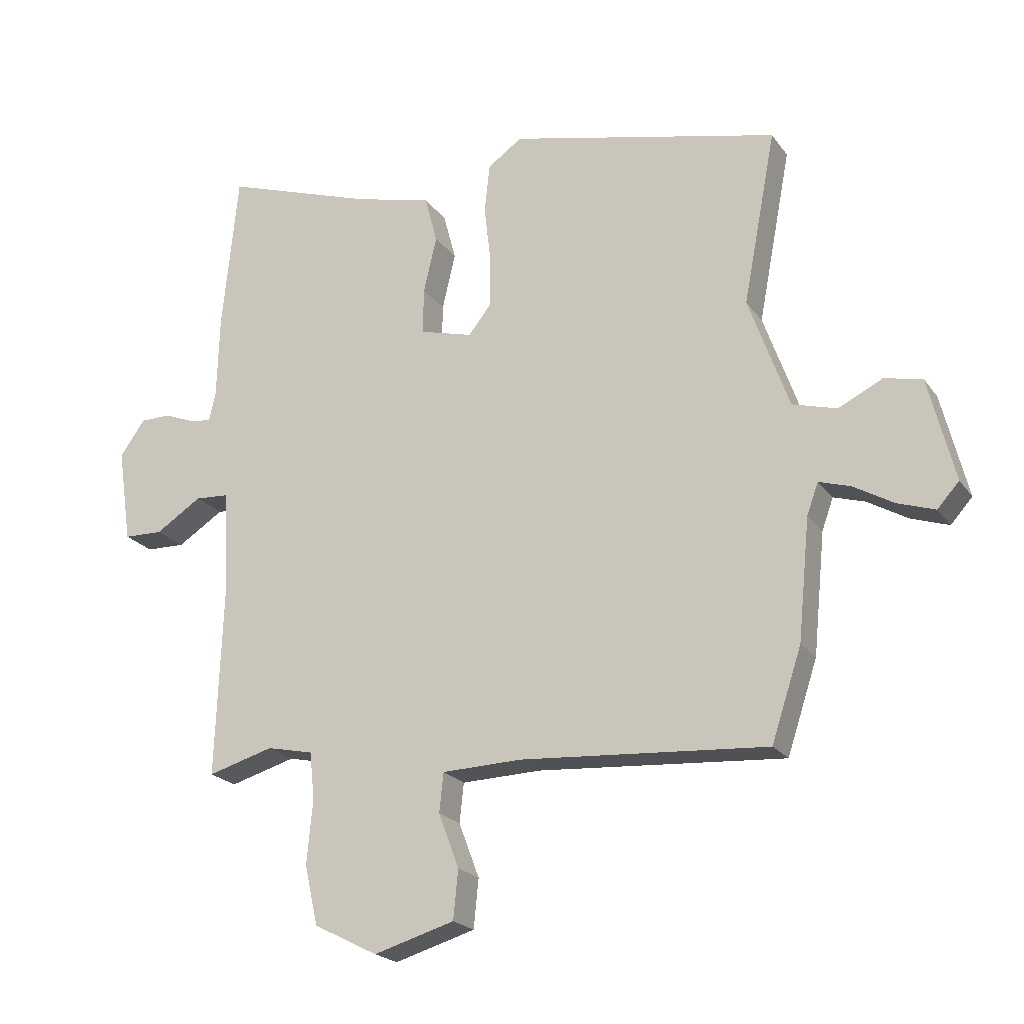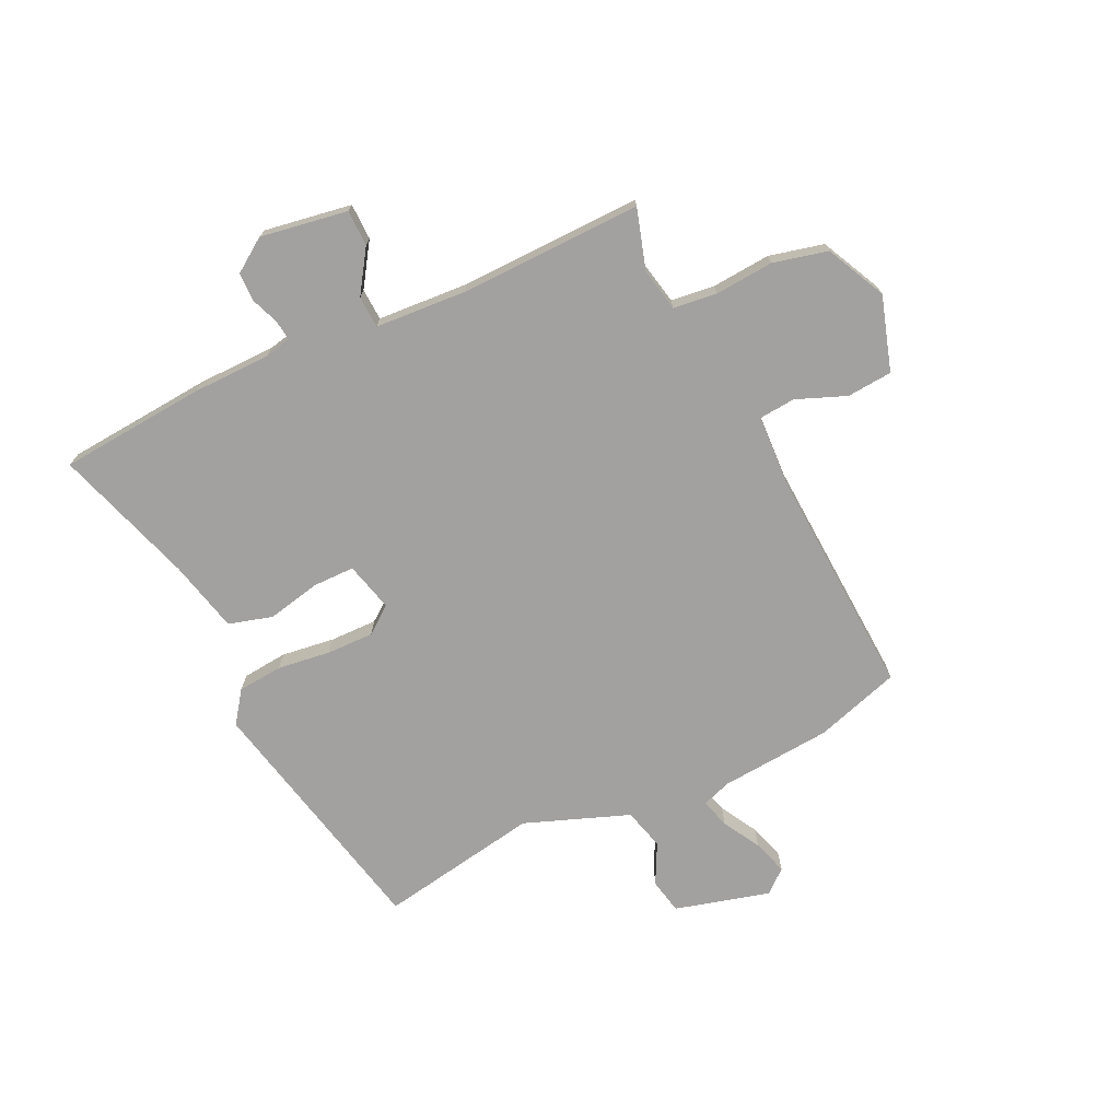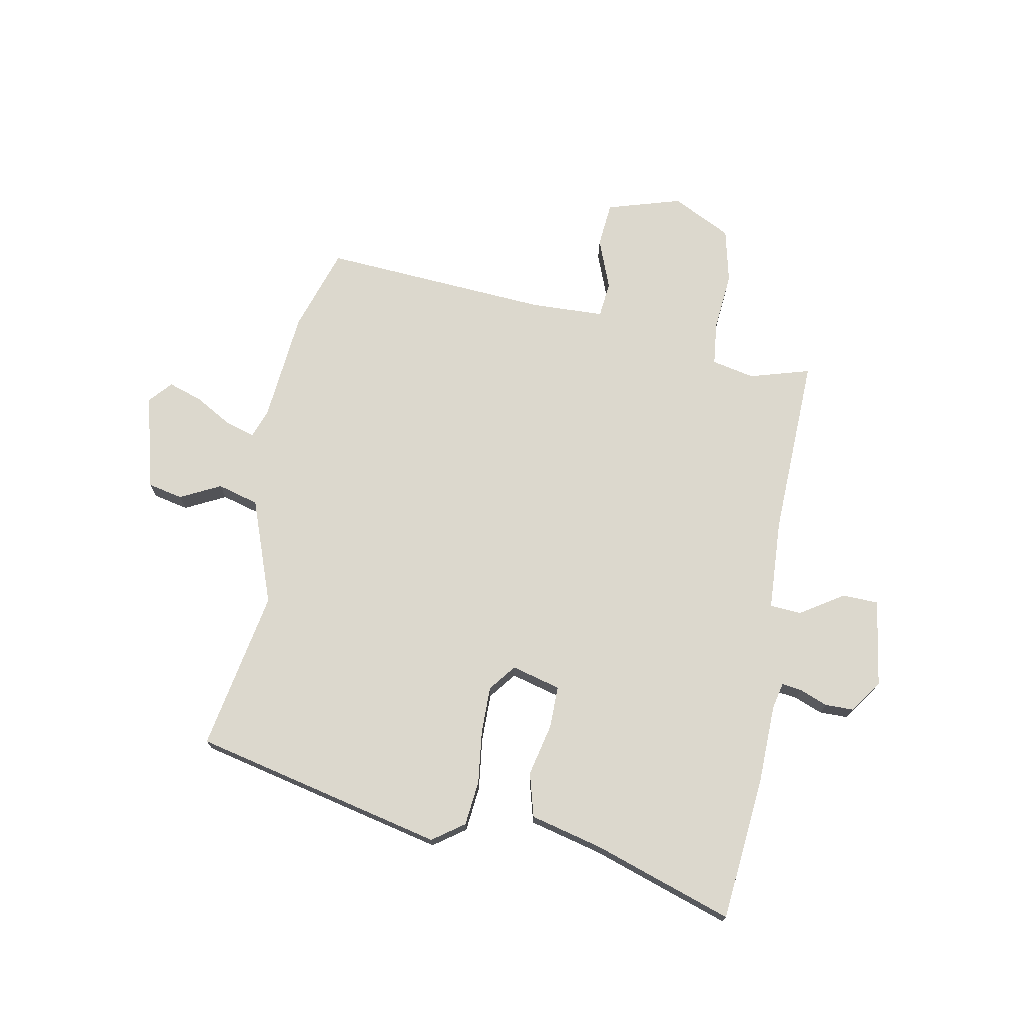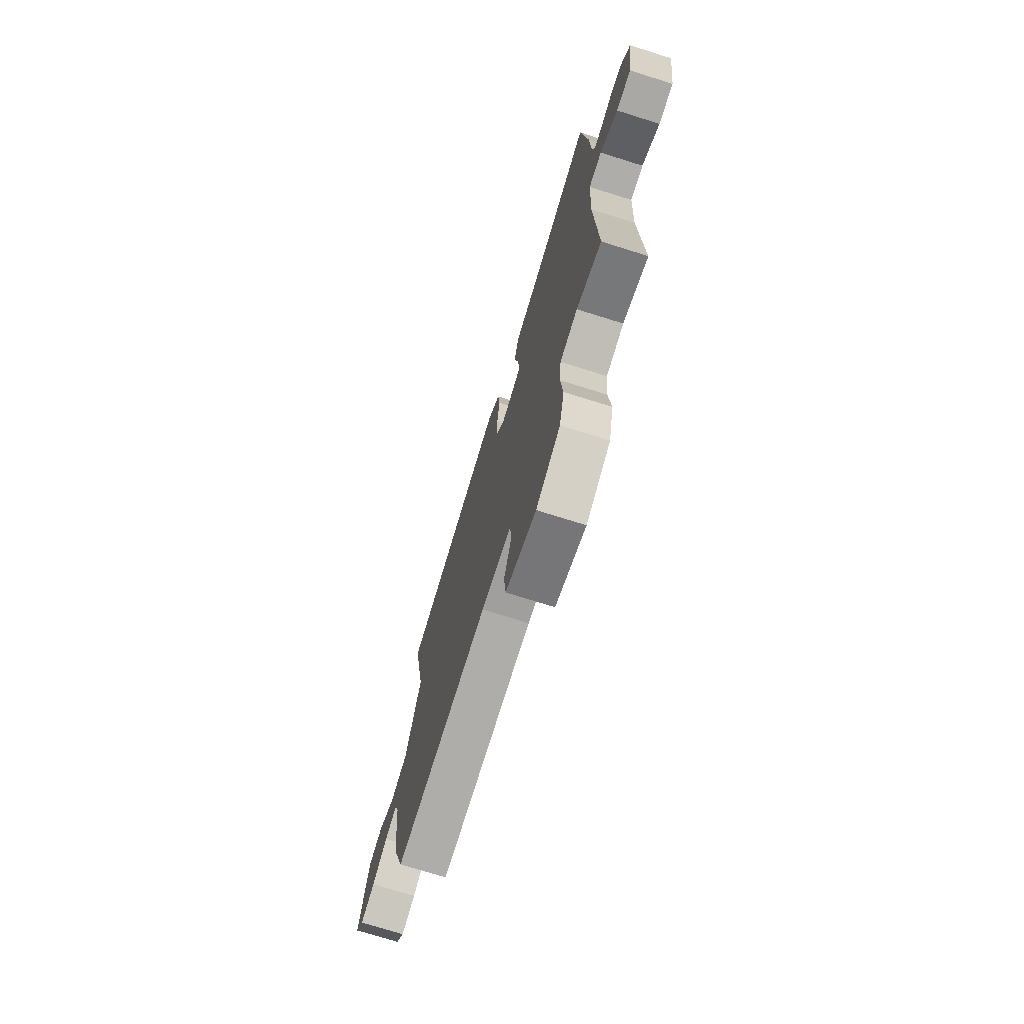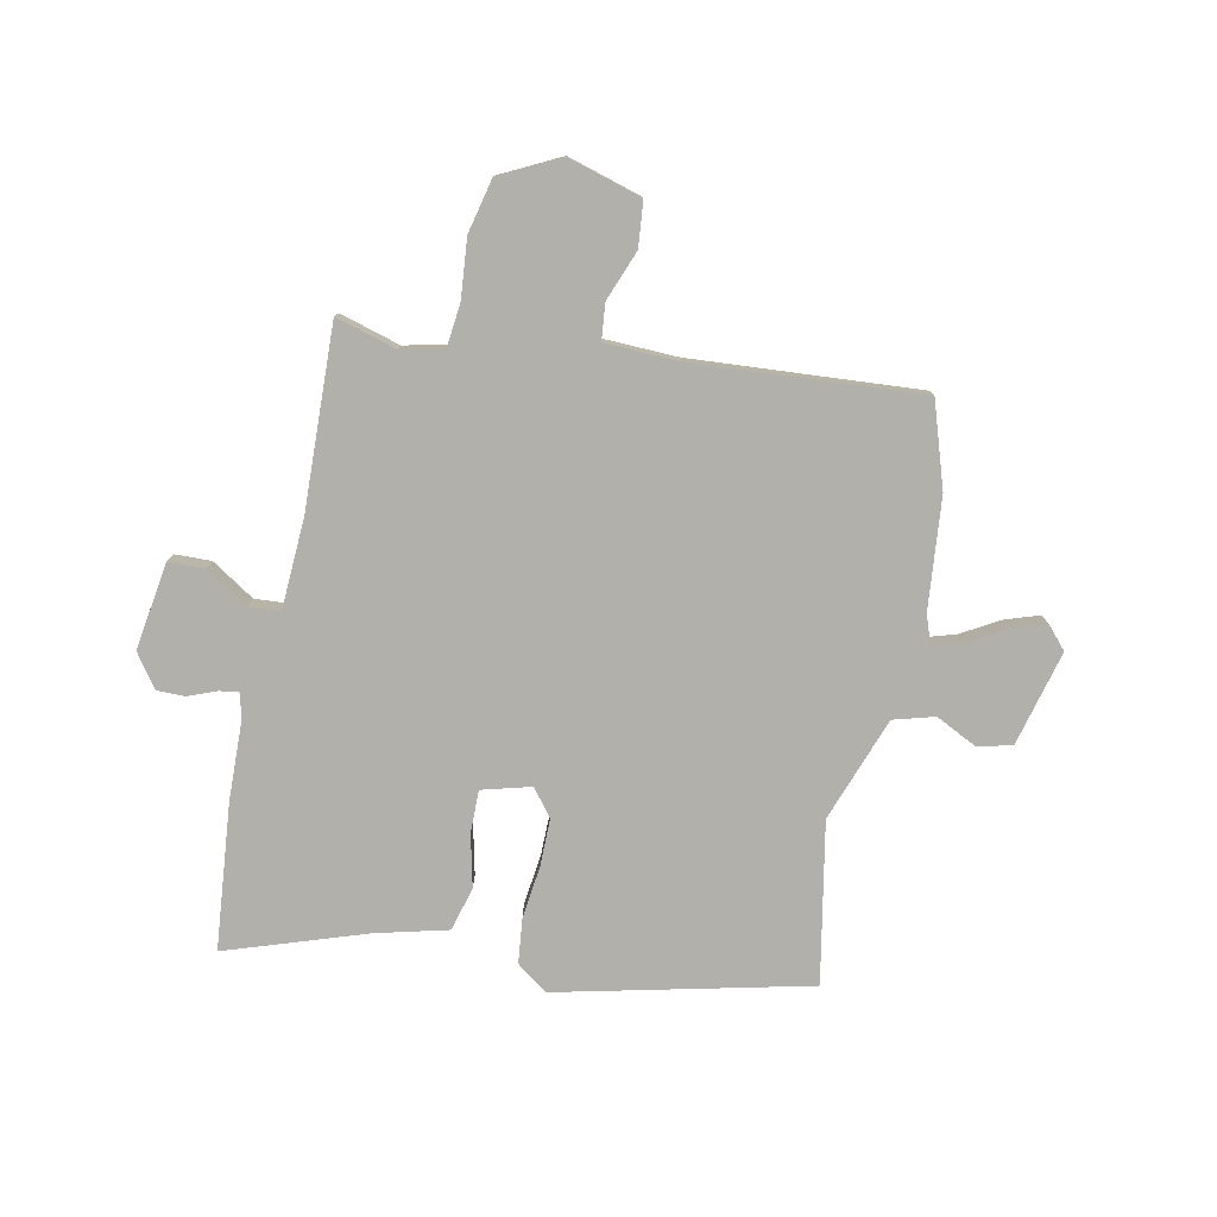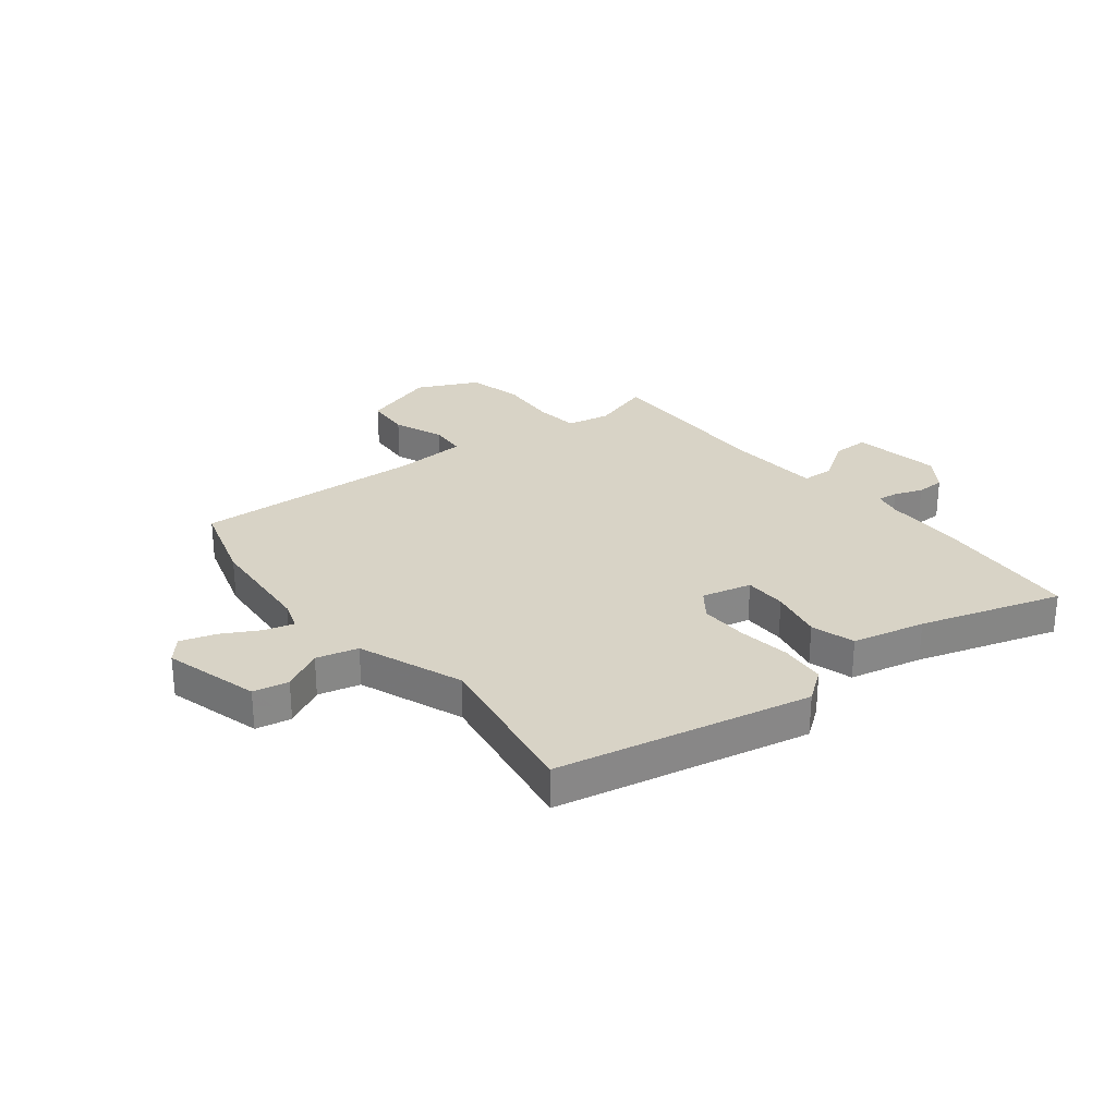
<metadata>
{"format":"obj","ext":"obj","renderer":"f3d","projection":"perspective","resolution":1024,"background":"white","views":[{"elev":-21.4,"azim":-154.3,"up":"+Z"},{"elev":-72.3,"azim":114.5,"up":"+Y"},{"elev":72.6,"azim":10.3,"up":"+Y"},{"elev":-73.1,"azim":72.5,"up":"+Z"},{"elev":-78.5,"azim":168.2,"up":"+Y"},{"elev":28.2,"azim":-39.9,"up":"+Y"}]}
</metadata>
<code>
v -0.517 0.07 0.442
v -0.067 0.07 0.548
v -0.01 0.07 0.508
v -0.001 0.07 0.427
v -0.012 0.07 0.332
v -0.012 0.07 0.247
v 0.026 0.07 0.199
v 0.114 0.07 0.223
v 0.113 0.07 0.299
v 0.091 0.07 0.393
v 0.112 0.07 0.472
v 0.241 0.07 0.505
v 0.491 0.07 0.59
v 0.517 0.07 0.327
v 0.521 0.07 0.188
v 0.532 0.07 0.14
v 0.568 0.07 0.145
v 0.618 0.07 0.165
v 0.669 0.07 0.165
v 0.711 0.07 0.106
v 0.688 0.07 -0.051
v 0.623 0.07 -0.053
v 0.546 0.07 -0.004
v 0.489 0.07 -0.008
v 0.481 0.07 -0.172
v 0.493 0.07 -0.499
v 0.384 0.07 -0.468
v 0.307 0.07 -0.485
v 0.299 0.07 -0.563
v 0.309 0.07 -0.669
v 0.287 0.07 -0.767
v 0.181 0.07 -0.821
v 0.047 0.07 -0.782
v 0.039 0.07 -0.701
v 0.073 0.07 -0.611
v 0.066 0.07 -0.546
v -0.066 0.07 -0.542
v -0.476 0.07 -0.572
v -0.526 0.07 -0.421
v -0.546 0.07 -0.221
v -0.565 0.07 -0.169
v -0.617 0.07 -0.185
v -0.684 0.07 -0.224
v -0.746 0.07 -0.245
v -0.782 0.07 -0.205
v -0.739 0.07 -0.033
v -0.676 0.07 -0.019
v -0.603 0.07 -0.055
v -0.529 0.07 -0.034
v -0.462 0.07 0.154
v -0.517 0 0.442
v -0.067 0 0.548
v -0.01 0 0.508
v -0.001 0 0.427
v -0.012 0 0.332
v -0.012 0 0.247
v 0.026 0 0.199
v 0.114 0 0.223
v 0.113 0 0.299
v 0.091 0 0.393
v 0.112 0 0.472
v 0.241 0 0.505
v 0.491 0 0.59
v 0.517 0 0.327
v 0.521 0 0.188
v 0.532 0 0.14
v 0.568 0 0.145
v 0.618 0 0.165
v 0.669 0 0.165
v 0.711 0 0.106
v 0.688 0 -0.051
v 0.623 0 -0.053
v 0.546 0 -0.004
v 0.489 0 -0.008
v 0.481 0 -0.172
v 0.493 0 -0.499
v 0.384 0 -0.468
v 0.307 0 -0.485
v 0.299 0 -0.563
v 0.309 0 -0.669
v 0.287 0 -0.767
v 0.181 0 -0.821
v 0.047 0 -0.782
v 0.039 0 -0.701
v 0.073 0 -0.611
v 0.066 0 -0.546
v -0.066 0 -0.542
v -0.476 0 -0.572
v -0.526 0 -0.421
v -0.546 0 -0.221
v -0.565 0 -0.169
v -0.617 0 -0.185
v -0.684 0 -0.224
v -0.746 0 -0.245
v -0.782 0 -0.205
v -0.739 0 -0.033
v -0.676 0 -0.019
v -0.603 0 -0.055
v -0.529 0 -0.034
v -0.462 0 0.154
f 46 47 48
f 45 46 48
f 44 45 48
f 43 44 48
f 42 43 48
f 41 42 48 49
f 40 41 49 50
f 39 40 50
f 38 39 50
f 37 38 50
f 33 34 35
f 32 33 35
f 31 32 35
f 30 31 35
f 29 30 35
f 28 29 35 36
f 25 26 27
f 24 25 27 28
f 21 22 23
f 20 21 23
f 19 20 23
f 18 19 23
f 17 18 23
f 16 17 23 24
f 36 37 50
f 28 36 50
f 24 28 50
f 16 24 50
f 15 16 50
f 9 10 11 12
f 13 14 15
f 12 13 15
f 9 12 15
f 8 9 15
f 3 4 5
f 2 3 5
f 1 2 5
f 50 1 5
f 50 5 6
f 7 8 15
f 7 15 50
f 6 7 50
f 98 97 96
f 98 96 95
f 98 95 94
f 98 94 93
f 98 93 92
f 99 98 92 91
f 100 99 91 90
f 100 90 89
f 100 89 88
f 100 88 87
f 85 84 83
f 85 83 82
f 85 82 81
f 85 81 80
f 85 80 79
f 86 85 79 78
f 77 76 75
f 78 77 75 74
f 73 72 71
f 73 71 70
f 73 70 69
f 73 69 68
f 73 68 67
f 74 73 67 66
f 100 87 86
f 100 86 78
f 100 78 74
f 100 74 66
f 100 66 65
f 62 61 60 59
f 65 64 63
f 65 63 62
f 65 62 59
f 65 59 58
f 55 54 53
f 55 53 52
f 55 52 51
f 55 51 100
f 56 55 100
f 65 58 57
f 100 65 57
f 100 57 56
f 1 51 52 2
f 2 52 53 3
f 3 53 54 4
f 4 54 55 5
f 5 55 56 6
f 6 56 57 7
f 7 57 58 8
f 8 58 59 9
f 9 59 60 10
f 10 60 61 11
f 11 61 62 12
f 12 62 63 13
f 13 63 64 14
f 14 64 65 15
f 15 65 66 16
f 16 66 67 17
f 17 67 68 18
f 18 68 69 19
f 19 69 70 20
f 20 70 71 21
f 21 71 72 22
f 22 72 73 23
f 23 73 74 24
f 24 74 75 25
f 25 75 76 26
f 26 76 77 27
f 27 77 78 28
f 28 78 79 29
f 29 79 80 30
f 30 80 81 31
f 31 81 82 32
f 32 82 83 33
f 33 83 84 34
f 34 84 85 35
f 35 85 86 36
f 36 86 87 37
f 37 87 88 38
f 38 88 89 39
f 39 89 90 40
f 40 90 91 41
f 41 91 92 42
f 42 92 93 43
f 43 93 94 44
f 44 94 95 45
f 45 95 96 46
f 46 96 97 47
f 47 97 98 48
f 48 98 99 49
f 49 99 100 50
f 50 100 51 1

</code>
